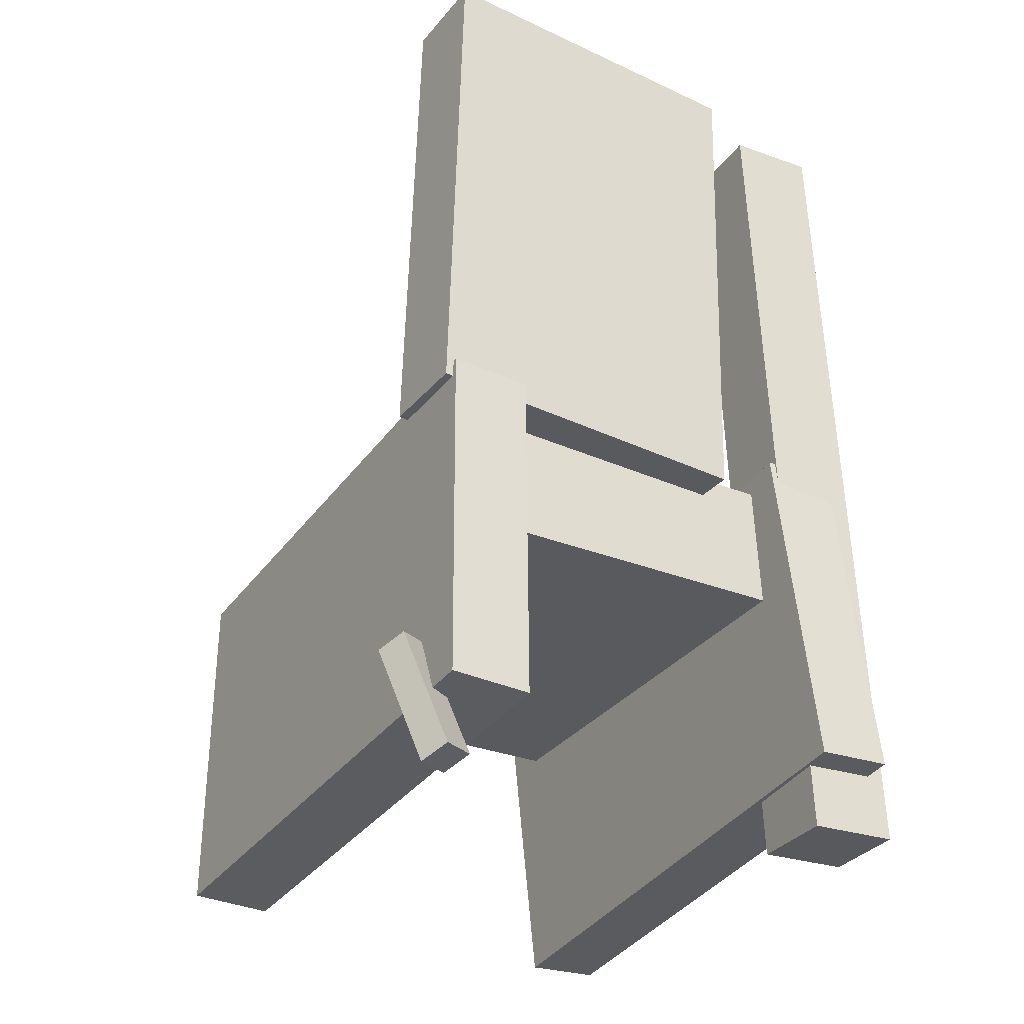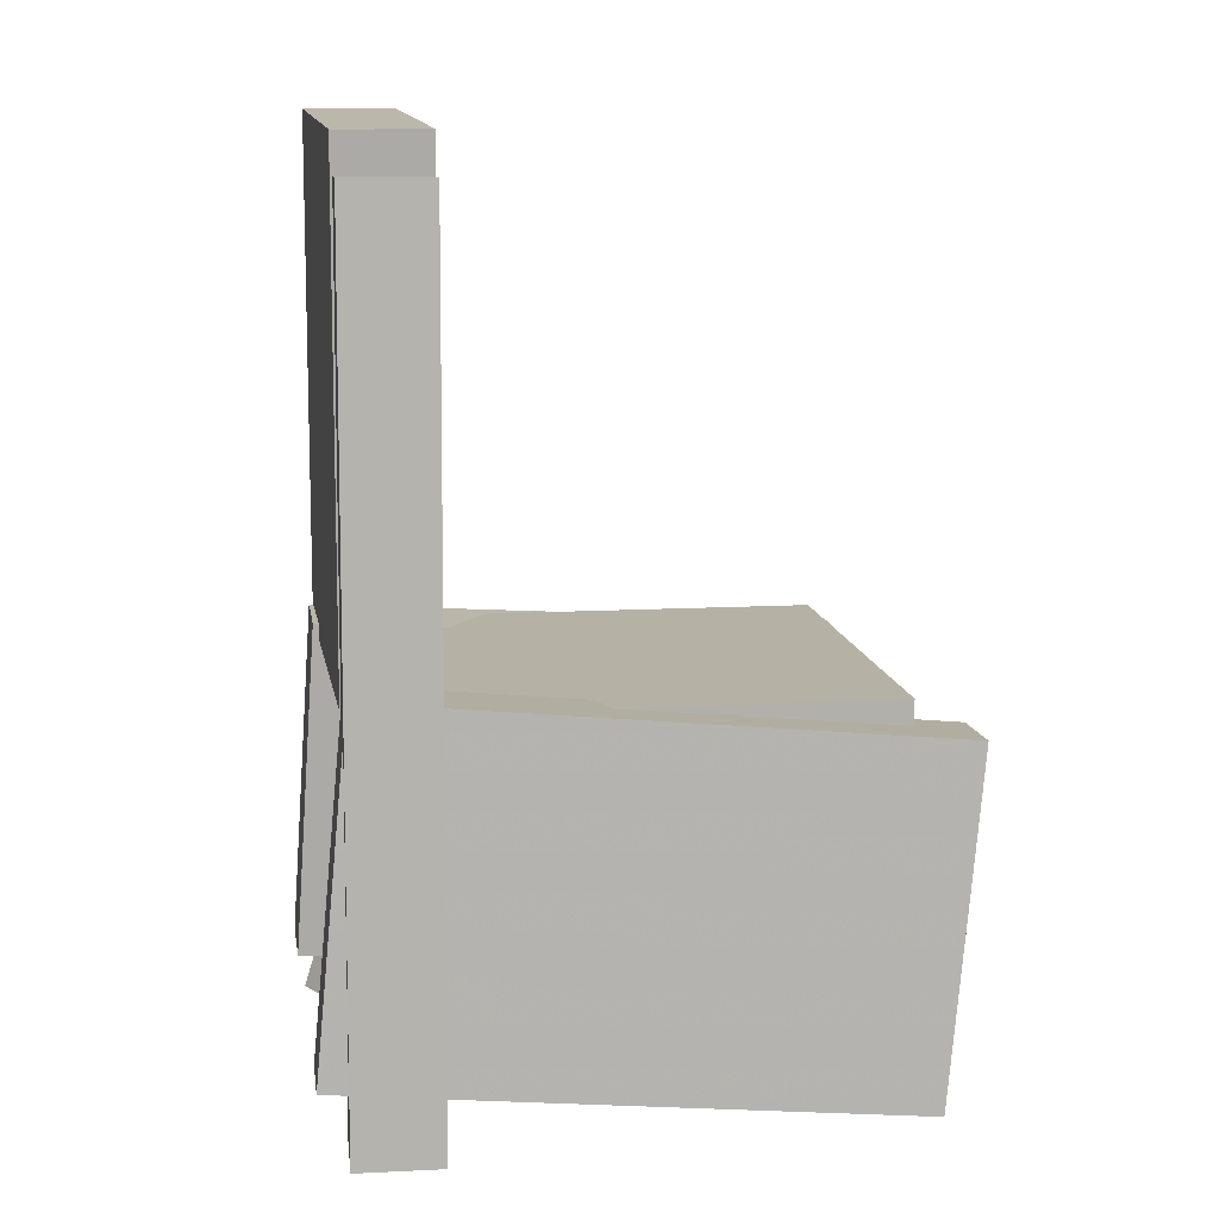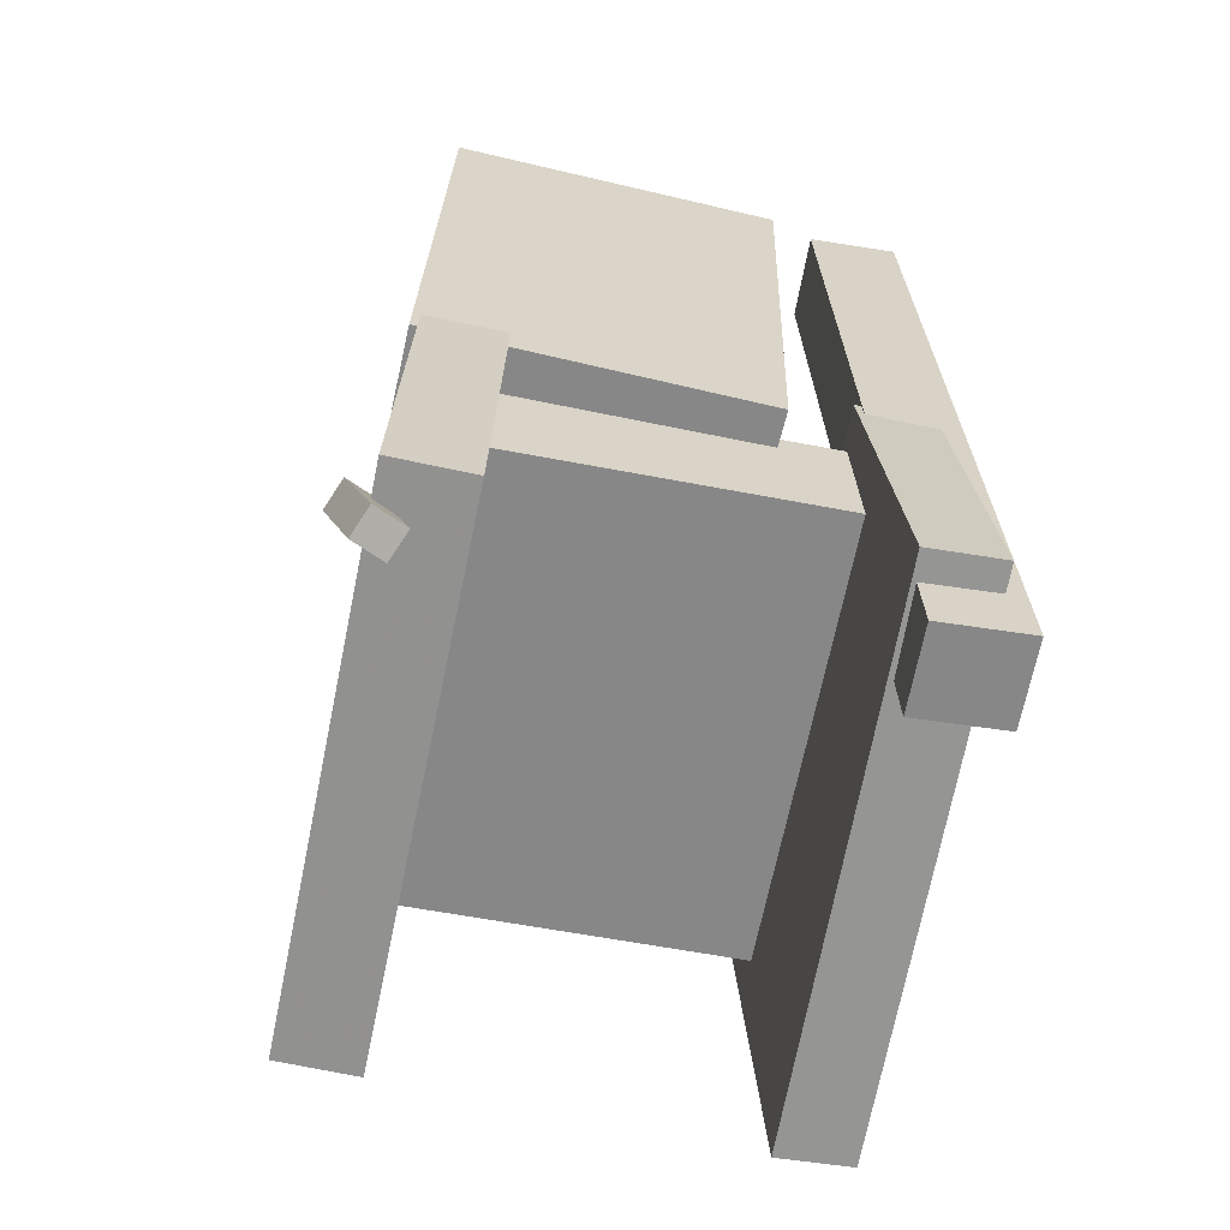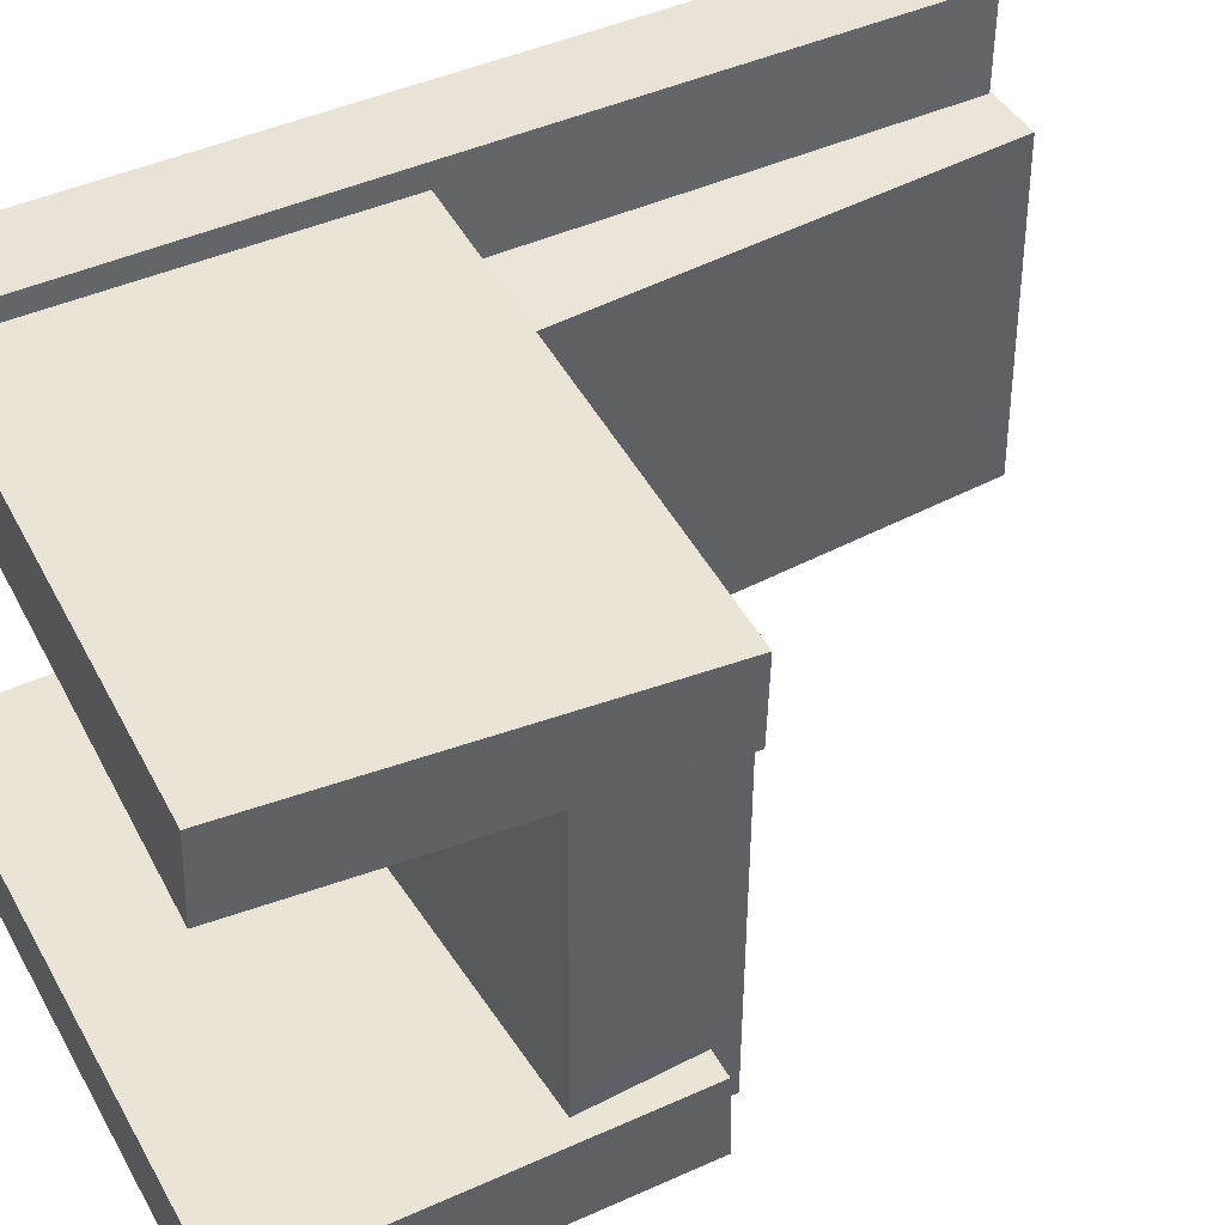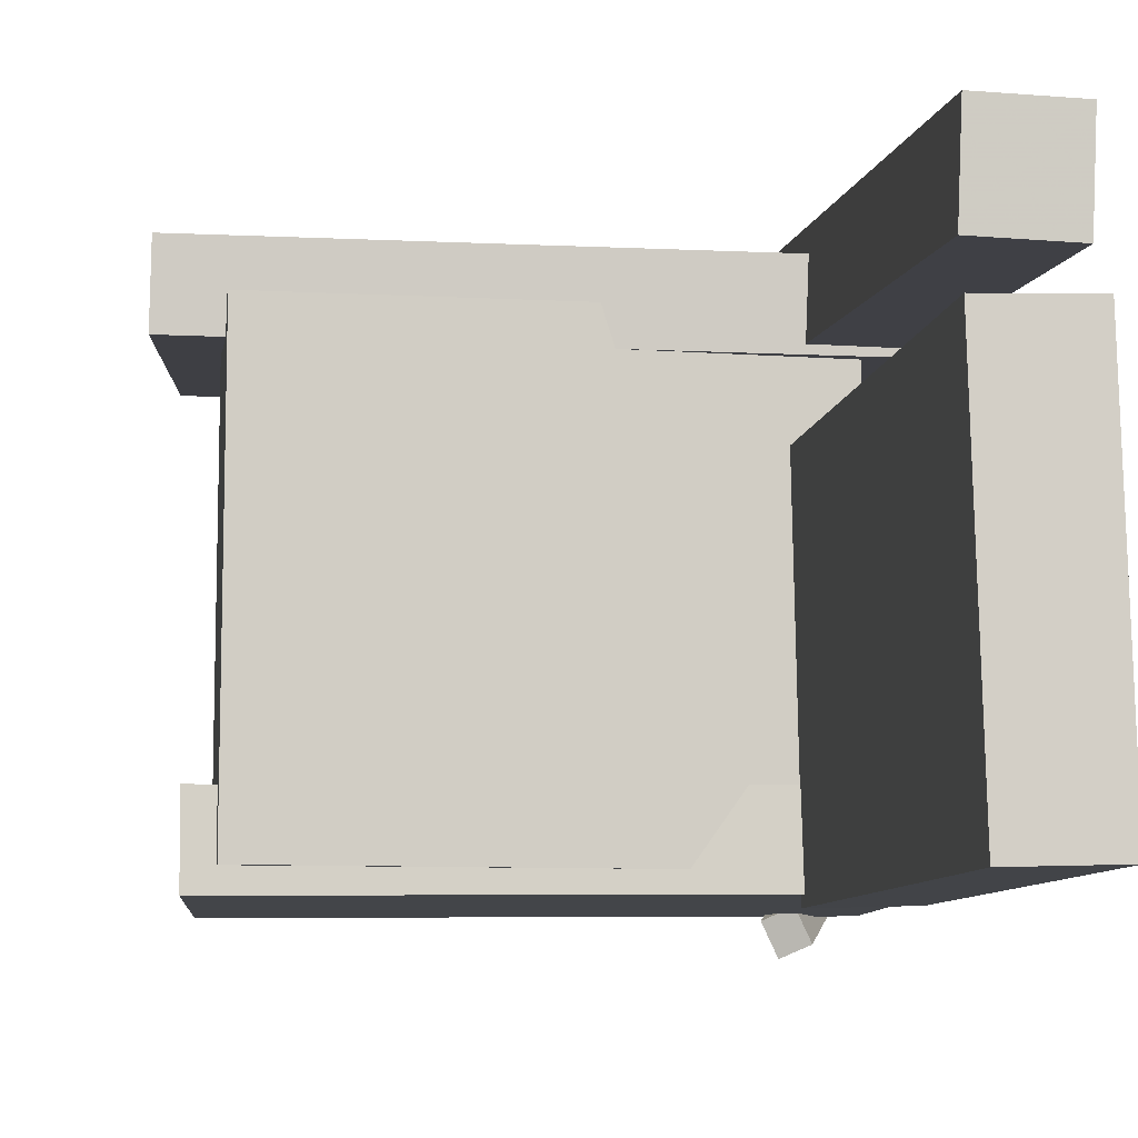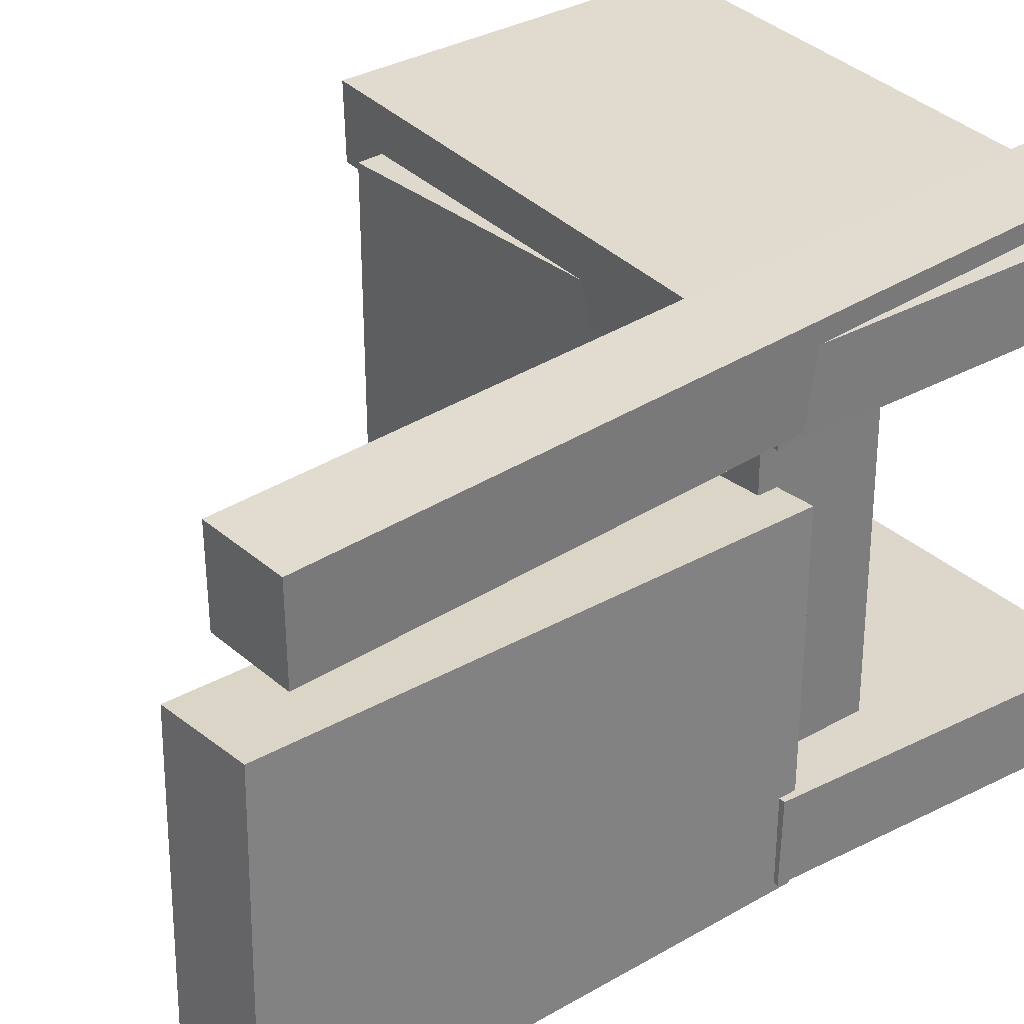
<metadata>
{"format":"obj","ext":"obj","renderer":"f3d","projection":"perspective","resolution":1024,"background":"white","views":[{"elev":-30.6,"azim":-121.0,"up":"+Y"},{"elev":12.5,"azim":-9.2,"up":"+Y"},{"elev":-62.0,"azim":-101.6,"up":"+Y"},{"elev":43.8,"azim":59.2,"up":"+Z"},{"elev":-6.7,"azim":171.6,"up":"+Z"},{"elev":31.6,"azim":-131.2,"up":"+Z"}]}
</metadata>
<code>
v -0.2419 -0.3141 0.1435
v -0.2431 -0.3115 0.2058
v -0.2136 -0.02663 0.1319
v -0.2147 -0.02401 0.1942
v 0.2242 -0.3597 0.1538
v 0.2231 -0.3571 0.2162
v 0.2526 -0.07222 0.1422
v 0.2514 -0.0696 0.2046
f 1.0 7.0 5.0
f 1.0 3.0 7.0
f 1.0 4.0 3.0
f 1.0 2.0 4.0
f 3.0 8.0 7.0
f 3.0 4.0 8.0
f 5.0 7.0 8.0
f 5.0 8.0 6.0
f 1.0 5.0 6.0
f 1.0 6.0 2.0
f 2.0 6.0 8.0
f 2.0 8.0 4.0
v -0.2358 -0.3839 -0.2026
v -0.2235 -0.3827 -0.177
v -0.2022 -0.2845 -0.2235
v -0.1899 -0.2832 -0.1979
v -0.2144 -0.3932 -0.2125
v -0.202 -0.392 -0.1869
v -0.1808 -0.2938 -0.2334
v -0.1685 -0.2925 -0.2077
f 9.0 15.0 13.0
f 9.0 11.0 15.0
f 9.0 12.0 11.0
f 9.0 10.0 12.0
f 11.0 16.0 15.0
f 11.0 12.0 16.0
f 13.0 15.0 16.0
f 13.0 16.0 14.0
f 9.0 13.0 14.0
f 9.0 14.0 10.0
f 10.0 14.0 16.0
f 10.0 16.0 12.0
v -0.2137 -0.06047 0.08012
v -0.1376 -0.06069 0.07833
v -0.2121 0.3681 0.09314
v -0.1361 0.3679 0.09135
v -0.2203 -0.0519 -0.2012
v -0.1442 -0.05212 -0.203
v -0.2187 0.3767 -0.1882
v -0.1426 0.3765 -0.19
f 17.0 23.0 21.0
f 17.0 19.0 23.0
f 17.0 20.0 19.0
f 17.0 18.0 20.0
f 19.0 24.0 23.0
f 19.0 20.0 24.0
f 21.0 23.0 24.0
f 21.0 24.0 22.0
f 17.0 21.0 22.0
f 17.0 22.0 18.0
f 18.0 22.0 24.0
f 18.0 24.0 20.0
v -0.2433 -0.3295 -0.2039
v -0.2432 -0.3316 -0.1375
v -0.2237 -0.0372 -0.1944
v -0.2235 -0.03937 -0.128
v 0.21 -0.3599 -0.2056
v 0.2101 -0.362 -0.1393
v 0.2297 -0.06761 -0.1961
v 0.2298 -0.06977 -0.1298
f 25.0 31.0 29.0
f 25.0 27.0 31.0
f 25.0 28.0 27.0
f 25.0 26.0 28.0
f 27.0 32.0 31.0
f 27.0 28.0 32.0
f 29.0 31.0 32.0
f 29.0 32.0 30.0
f 25.0 29.0 30.0
f 25.0 30.0 26.0
f 26.0 30.0 32.0
f 26.0 32.0 28.0
v -0.1485 -0.3694 0.1515
v -0.2186 -0.3688 0.1493
v -0.1419 0.3362 0.1274
v -0.212 0.3368 0.1251
v -0.1508 -0.3669 0.2255
v -0.2209 -0.3663 0.2232
v -0.1443 0.3388 0.2013
v -0.2144 0.3394 0.199
f 33.0 39.0 37.0
f 33.0 35.0 39.0
f 33.0 36.0 35.0
f 33.0 34.0 36.0
f 35.0 40.0 39.0
f 35.0 36.0 40.0
f 37.0 39.0 40.0
f 37.0 40.0 38.0
f 33.0 37.0 38.0
f 33.0 38.0 34.0
f 34.0 38.0 40.0
f 34.0 40.0 36.0
v -0.181 -0.04698 -0.1804
v -0.1816 -0.1533 -0.1793
v -0.183 -0.04334 0.1636
v -0.1837 -0.1497 0.1647
v 0.2082 -0.04951 -0.178
v 0.2075 -0.1559 -0.1769
v 0.2061 -0.04587 0.166
v 0.2054 -0.1522 0.1671
f 41.0 47.0 45.0
f 41.0 43.0 47.0
f 41.0 44.0 43.0
f 41.0 42.0 44.0
f 43.0 48.0 47.0
f 43.0 44.0 48.0
f 45.0 47.0 48.0
f 45.0 48.0 46.0
f 41.0 45.0 46.0
f 41.0 46.0 42.0
f 42.0 46.0 48.0
f 42.0 48.0 44.0

</code>
